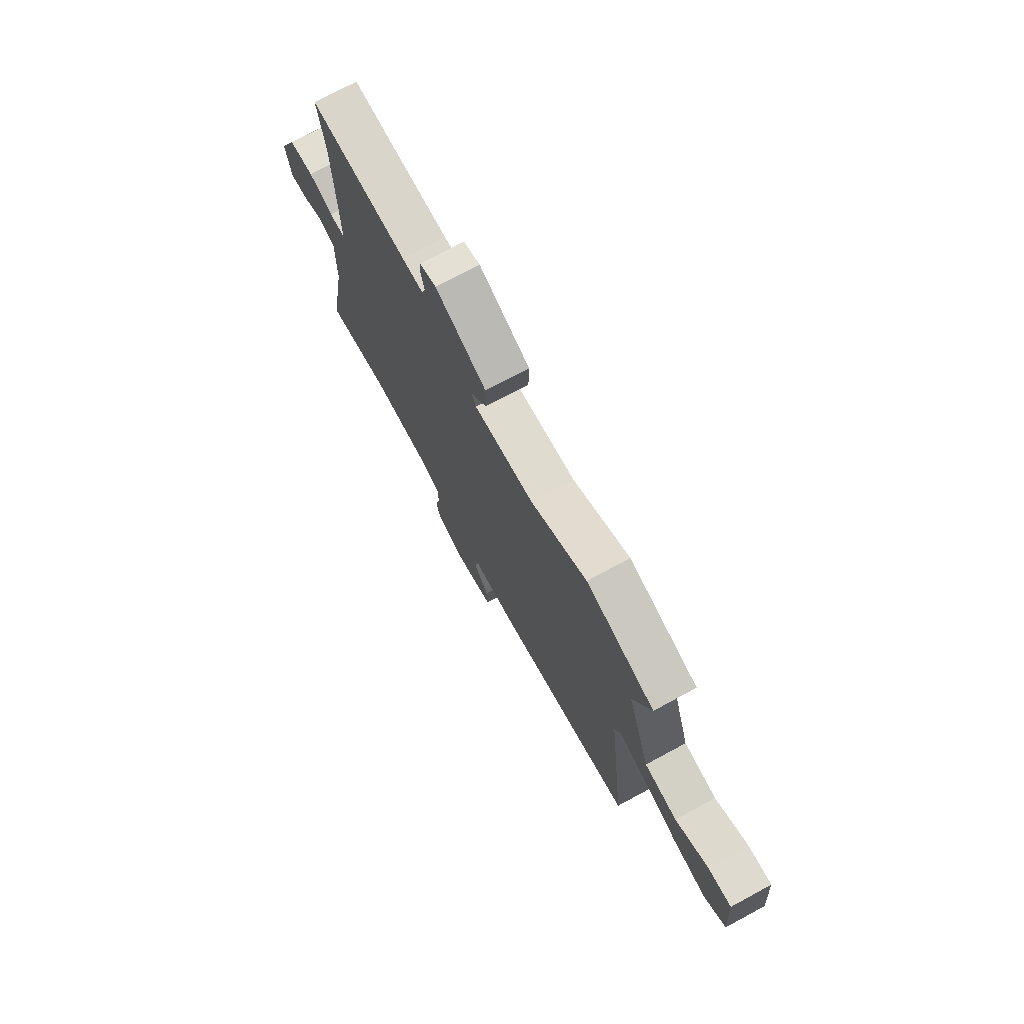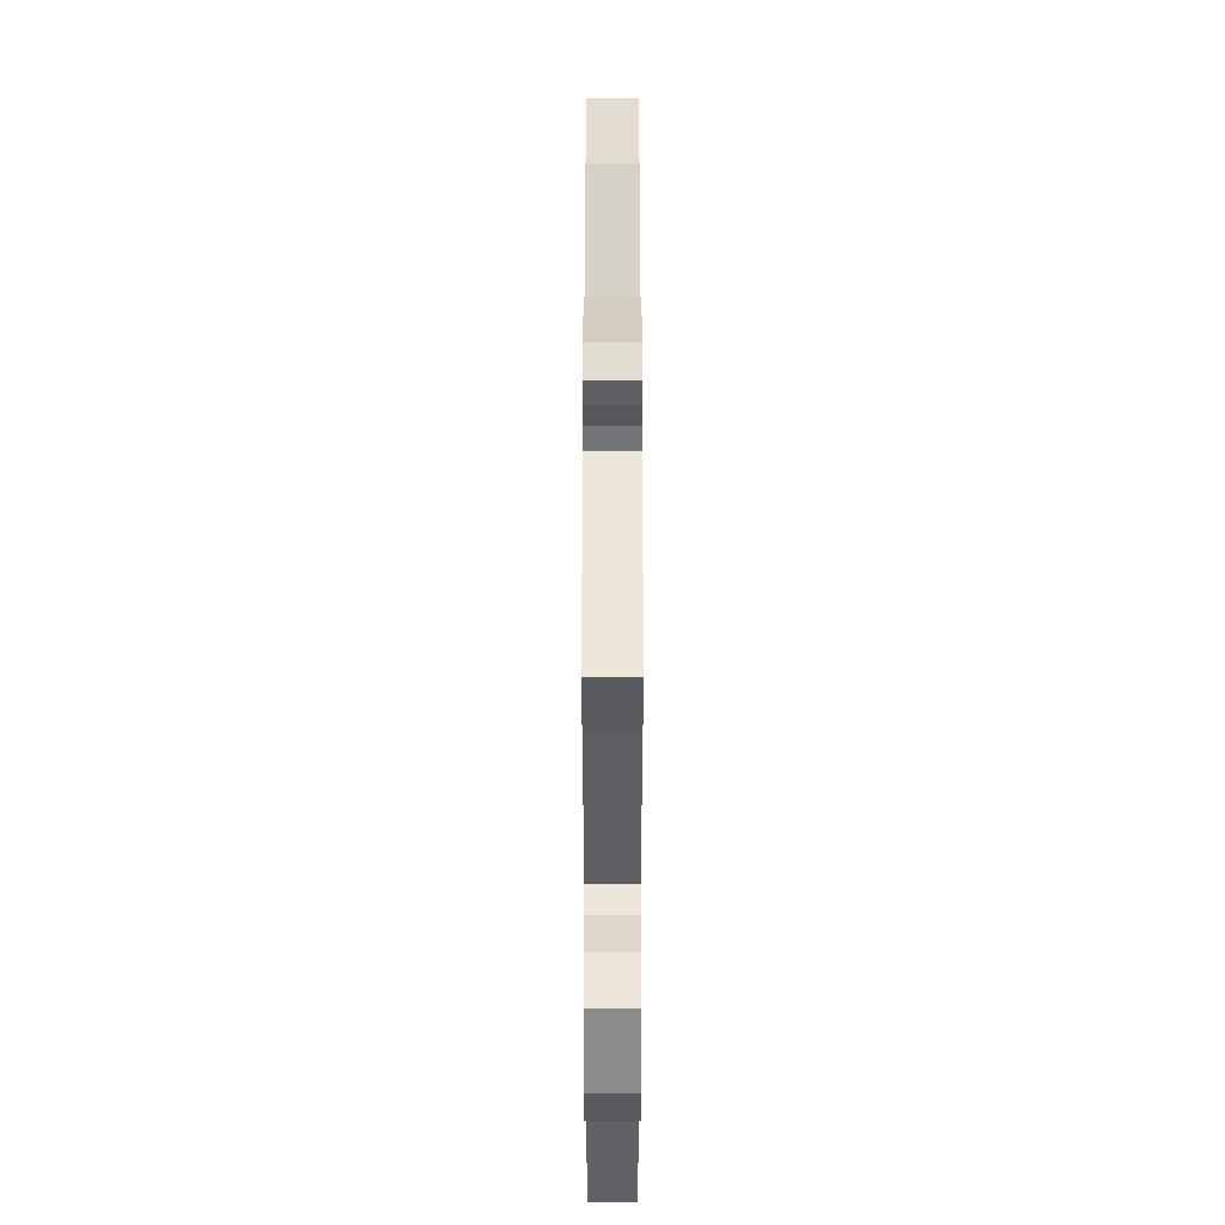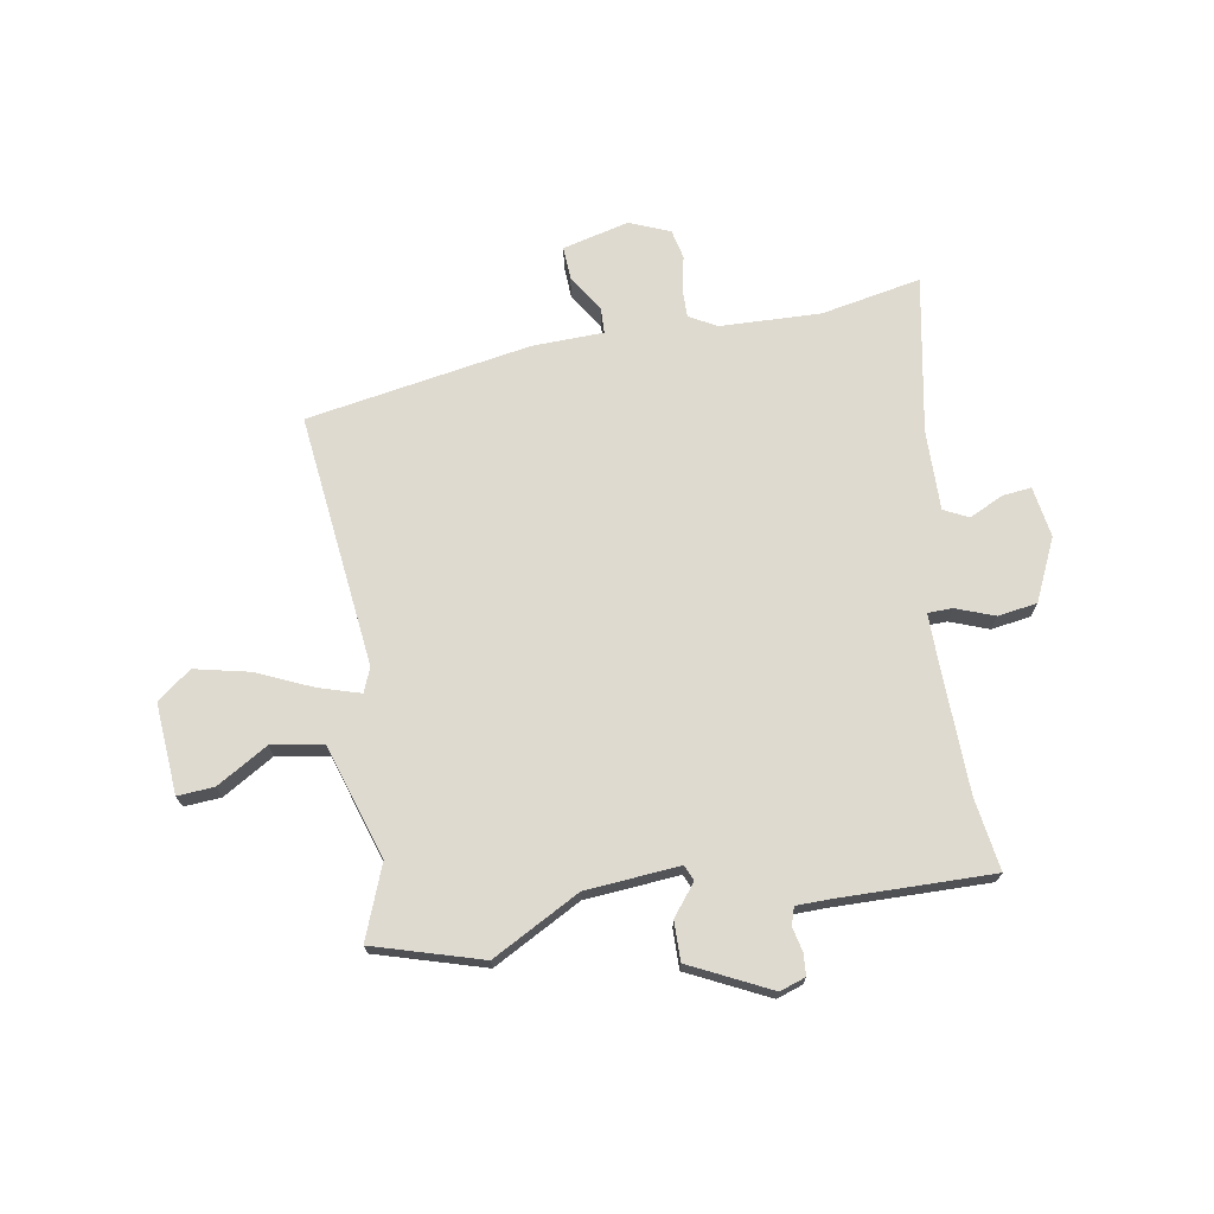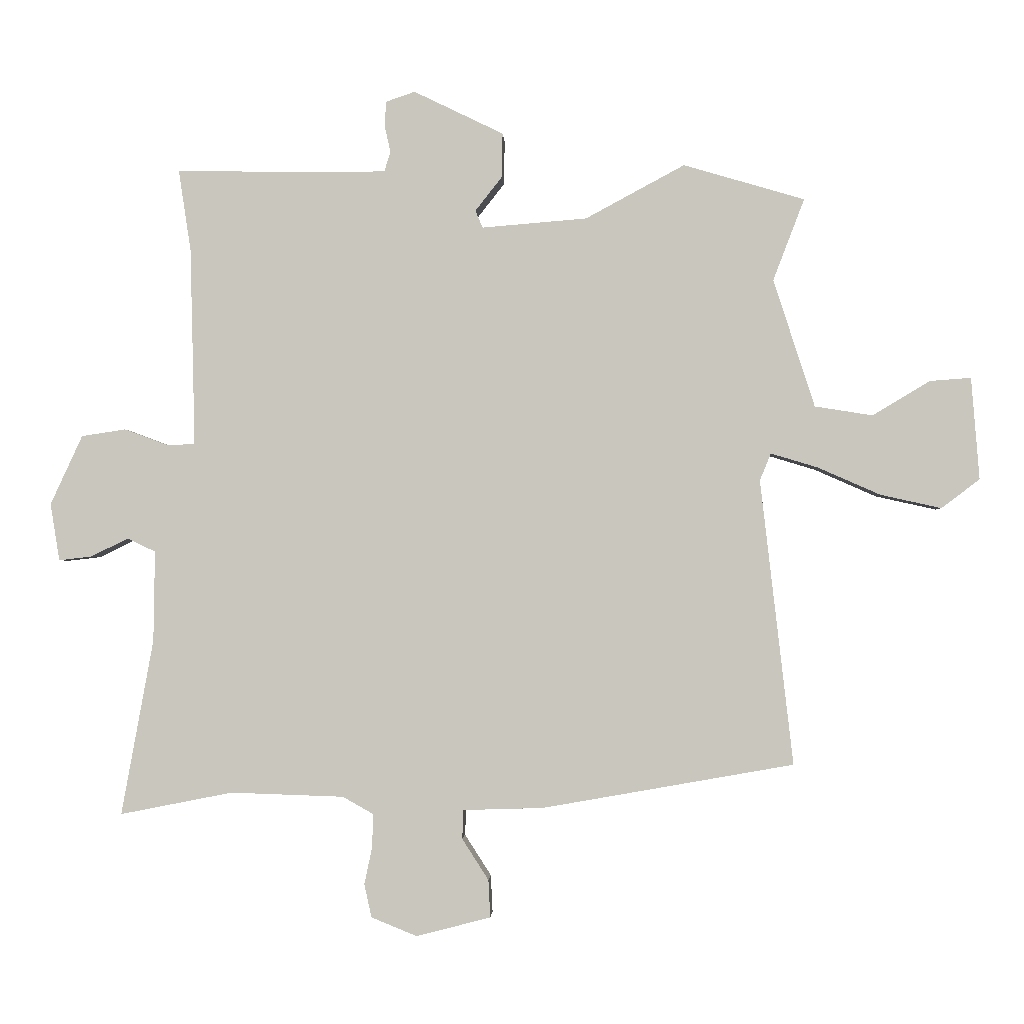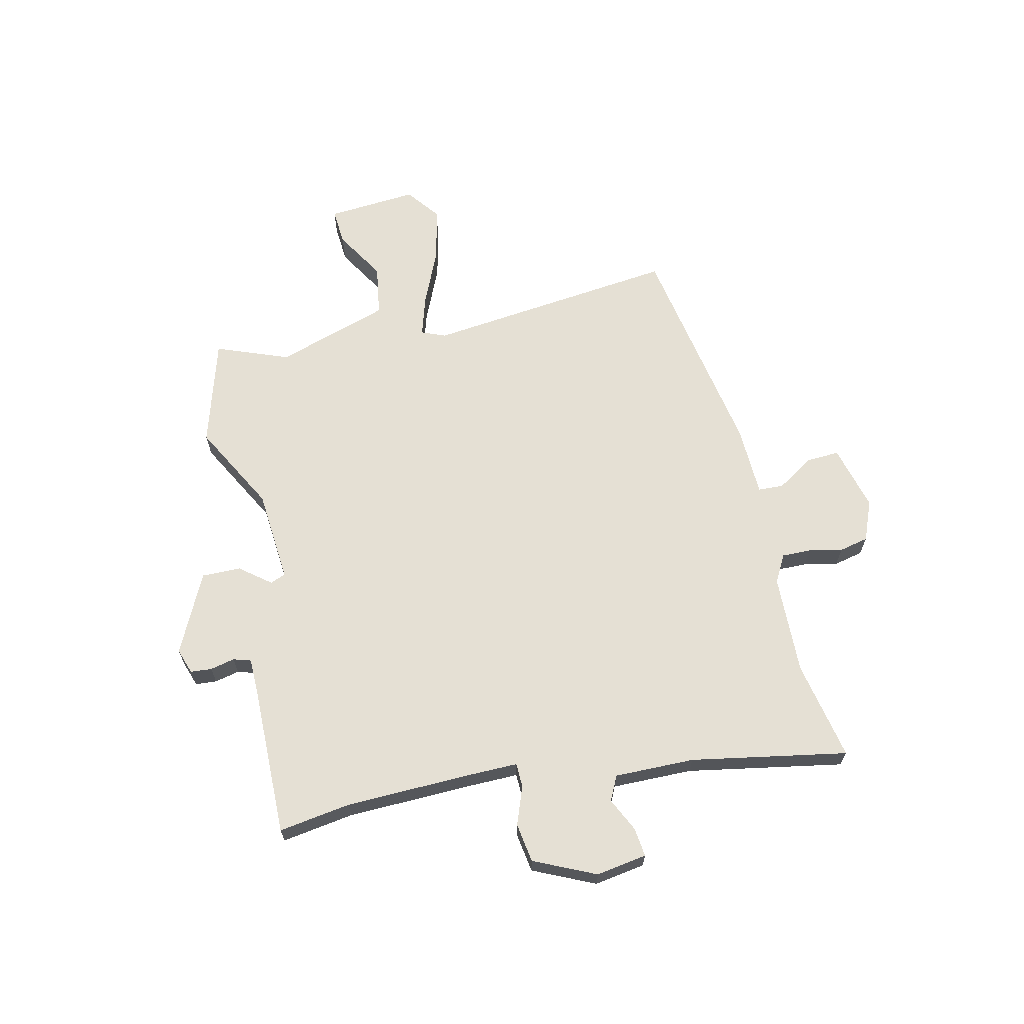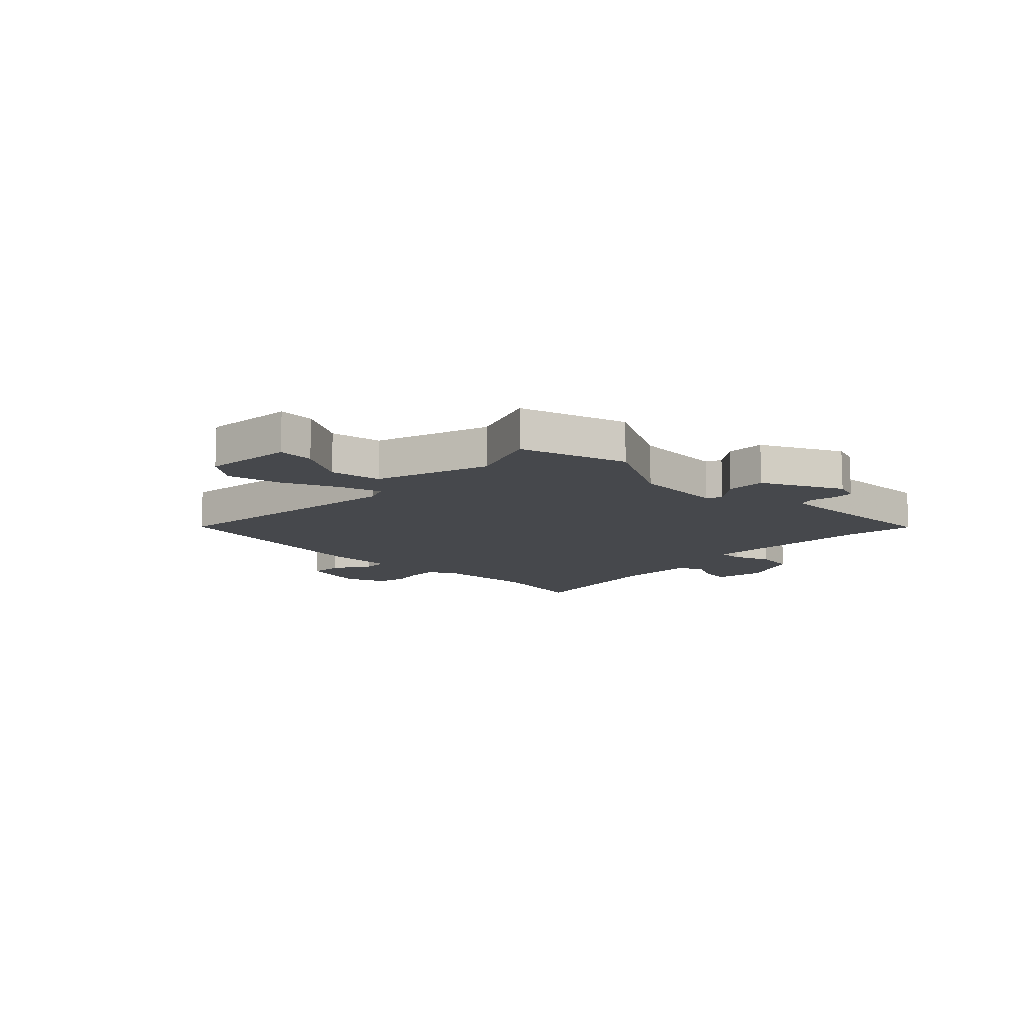
<metadata>
{"format":"obj","ext":"obj","renderer":"f3d","projection":"perspective","resolution":1024,"background":"white","views":[{"elev":73.7,"azim":-118.4,"up":"+Z"},{"elev":50.9,"azim":90.0,"up":"+Z"},{"elev":70.9,"azim":-9.6,"up":"+Y"},{"elev":-1.9,"azim":-177.3,"up":"+Z"},{"elev":65.4,"azim":77.1,"up":"+Y"},{"elev":-11.4,"azim":-44.3,"up":"+Y"}]}
</metadata>
<code>
v -0.528 0.07 0.492
v -0.331 0.07 0.55
v -0.17 0.07 0.463
v 0.001 0.07 0.449
v 0.013 0.07 0.477
v -0.031 0.07 0.533
v -0.032 0.07 0.605
v 0.114 0.07 0.676
v 0.161 0.07 0.66
v 0.164 0.07 0.621
v 0.154 0.07 0.576
v 0.164 0.07 0.544
v 0.225 0.07 0.543
v 0.507 0.07 0.547
v 0.487 0.07 0.415
v 0.481 0.07 0.184
v 0.48 0.07 0.092
v 0.525 0.07 0.091
v 0.595 0.07 0.117
v 0.667 0.07 0.106
v 0.719 0.07 -0.007
v 0.704 0.07 -0.1
v 0.651 0.07 -0.094
v 0.589 0.07 -0.064
v 0.544 0.07 -0.086
v 0.546 0.07 -0.233
v 0.598 0.07 -0.519
v 0.415 0.07 -0.483
v 0.231 0.07 -0.489
v 0.181 0.07 -0.517
v 0.182 0.07 -0.57
v 0.195 0.07 -0.632
v 0.183 0.07 -0.686
v 0.109 0.07 -0.716
v -0.012 0.07 -0.685
v -0.009 0.07 -0.624
v 0.034 0.07 -0.557
v 0.032 0.07 -0.51
v -0.098 0.07 -0.506
v -0.507 0.07 -0.434
v -0.454 0.07 0.03
v -0.472 0.07 0.074
v -0.548 0.07 0.051
v -0.65 0.07 0.006
v -0.749 0.07 -0.016
v -0.811 0.07 0.031
v -0.798 0.07 0.197
v -0.731 0.07 0.192
v -0.638 0.07 0.136
v -0.544 0.07 0.151
v -0.477 0.07 0.359
v -0.528 0 0.492
v -0.331 0 0.55
v -0.17 0 0.463
v 0.001 0 0.449
v 0.013 0 0.477
v -0.031 0 0.533
v -0.032 0 0.605
v 0.114 0 0.676
v 0.161 0 0.66
v 0.164 0 0.621
v 0.154 0 0.576
v 0.164 0 0.544
v 0.225 0 0.543
v 0.507 0 0.547
v 0.487 0 0.415
v 0.481 0 0.184
v 0.48 0 0.092
v 0.525 0 0.091
v 0.595 0 0.117
v 0.667 0 0.106
v 0.719 0 -0.007
v 0.704 0 -0.1
v 0.651 0 -0.094
v 0.589 0 -0.064
v 0.544 0 -0.086
v 0.546 0 -0.233
v 0.598 0 -0.519
v 0.415 0 -0.483
v 0.231 0 -0.489
v 0.181 0 -0.517
v 0.182 0 -0.57
v 0.195 0 -0.632
v 0.183 0 -0.686
v 0.109 0 -0.716
v -0.012 0 -0.685
v -0.009 0 -0.624
v 0.034 0 -0.557
v 0.032 0 -0.51
v -0.098 0 -0.506
v -0.507 0 -0.434
v -0.454 0 0.03
v -0.472 0 0.074
v -0.548 0 0.051
v -0.65 0 0.006
v -0.749 0 -0.016
v -0.811 0 0.031
v -0.798 0 0.197
v -0.731 0 0.192
v -0.638 0 0.136
v -0.544 0 0.151
v -0.477 0 0.359
f 47 48 49
f 46 47 49
f 45 46 49
f 44 45 49
f 43 44 49
f 42 43 49 50
f 38 39 40 41
f 38 41 42
f 35 36 37
f 34 35 37
f 33 34 37
f 32 33 37
f 31 32 37
f 30 31 37 38
f 29 30 38 42
f 26 27 28
f 42 50 51
f 29 42 51
f 28 29 51
f 26 28 51
f 25 26 51
f 22 23 24
f 21 22 24
f 20 21 24
f 19 20 24
f 18 19 24
f 13 14 15
f 12 13 15 16
f 9 10 11
f 8 9 11
f 7 8 11
f 6 7 11
f 5 6 11
f 4 5 11 12
f 1 2 3
f 51 1 3
f 25 51 3
f 24 25 3
f 17 18 24
f 4 12 16 17
f 3 4 17 24
f 100 99 98
f 100 98 97
f 100 97 96
f 100 96 95
f 100 95 94
f 101 100 94 93
f 92 91 90 89
f 93 92 89
f 88 87 86
f 88 86 85
f 88 85 84
f 88 84 83
f 88 83 82
f 89 88 82 81
f 93 89 81 80
f 79 78 77
f 102 101 93
f 102 93 80
f 102 80 79
f 102 79 77
f 102 77 76
f 75 74 73
f 75 73 72
f 75 72 71
f 75 71 70
f 75 70 69
f 66 65 64
f 67 66 64 63
f 62 61 60
f 62 60 59
f 62 59 58
f 62 58 57
f 62 57 56
f 63 62 56 55
f 54 53 52
f 54 52 102
f 54 102 76
f 54 76 75
f 75 69 68
f 68 67 63 55
f 75 68 55 54
f 1 52 53 2
f 2 53 54 3
f 3 54 55 4
f 4 55 56 5
f 5 56 57 6
f 6 57 58 7
f 7 58 59 8
f 8 59 60 9
f 9 60 61 10
f 10 61 62 11
f 11 62 63 12
f 12 63 64 13
f 13 64 65 14
f 14 65 66 15
f 15 66 67 16
f 16 67 68 17
f 17 68 69 18
f 18 69 70 19
f 19 70 71 20
f 20 71 72 21
f 21 72 73 22
f 22 73 74 23
f 23 74 75 24
f 24 75 76 25
f 25 76 77 26
f 26 77 78 27
f 27 78 79 28
f 28 79 80 29
f 29 80 81 30
f 30 81 82 31
f 31 82 83 32
f 32 83 84 33
f 33 84 85 34
f 34 85 86 35
f 35 86 87 36
f 36 87 88 37
f 37 88 89 38
f 38 89 90 39
f 39 90 91 40
f 40 91 92 41
f 41 92 93 42
f 42 93 94 43
f 43 94 95 44
f 44 95 96 45
f 45 96 97 46
f 46 97 98 47
f 47 98 99 48
f 48 99 100 49
f 49 100 101 50
f 50 101 102 51
f 51 102 52 1

</code>
